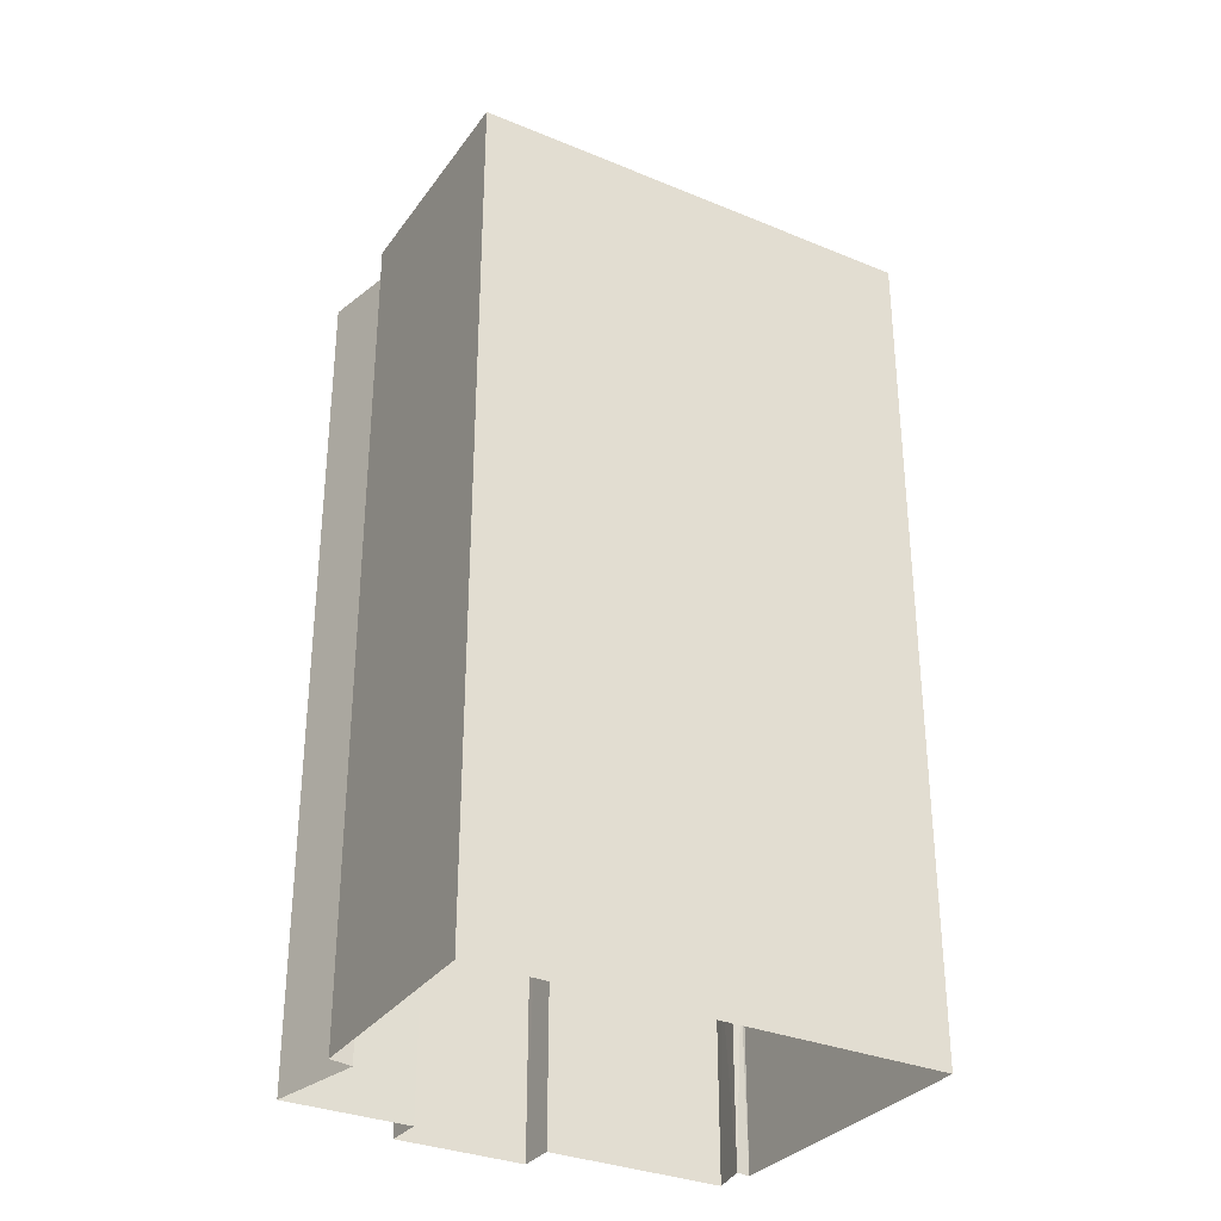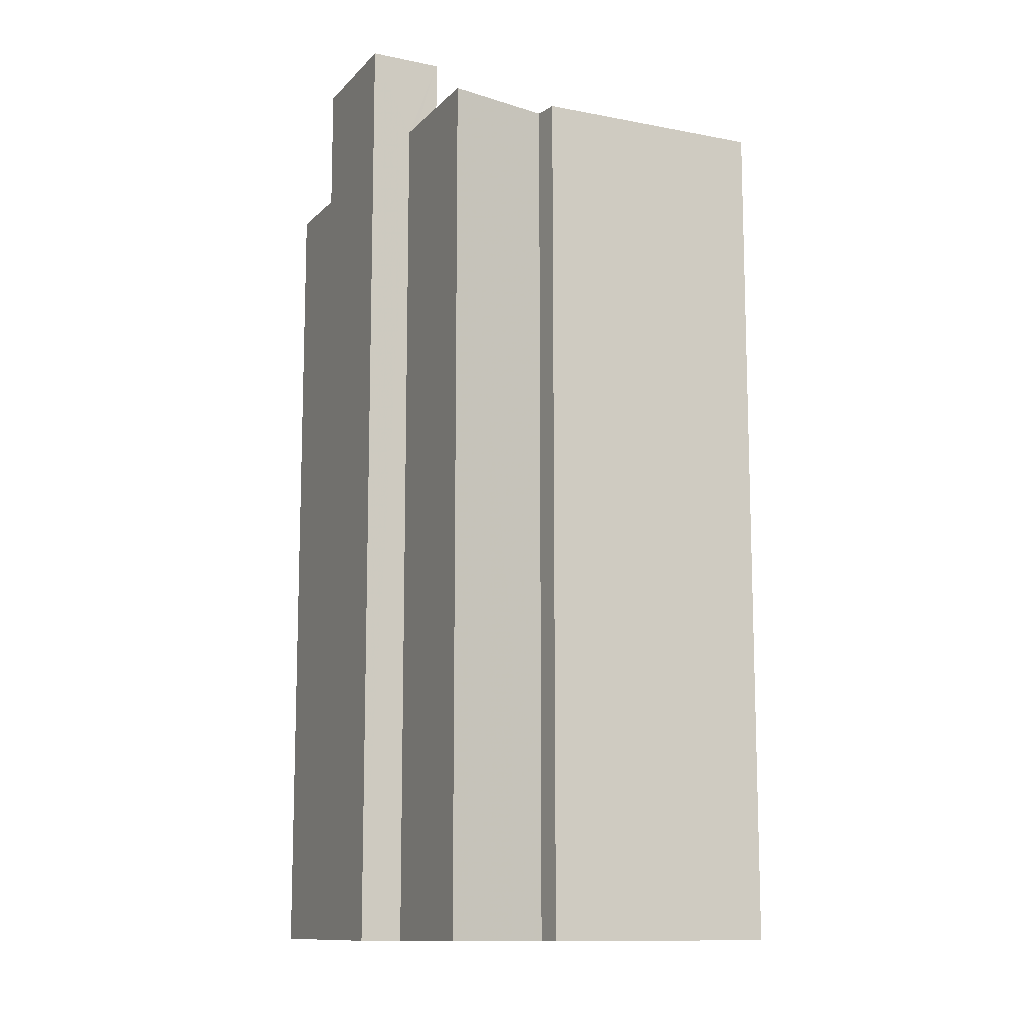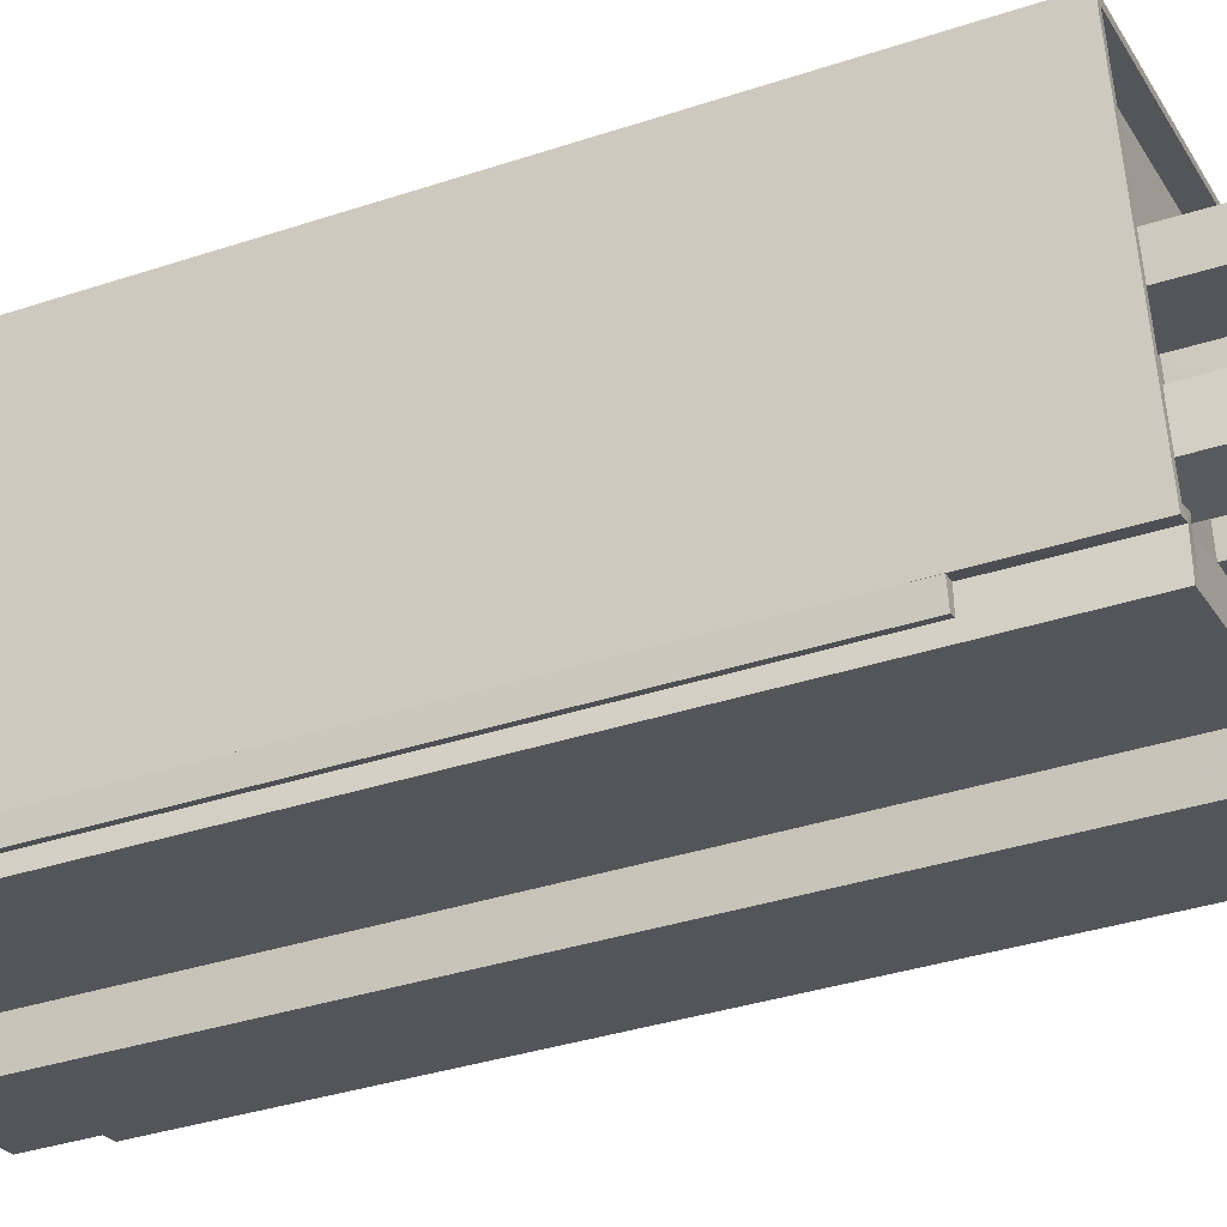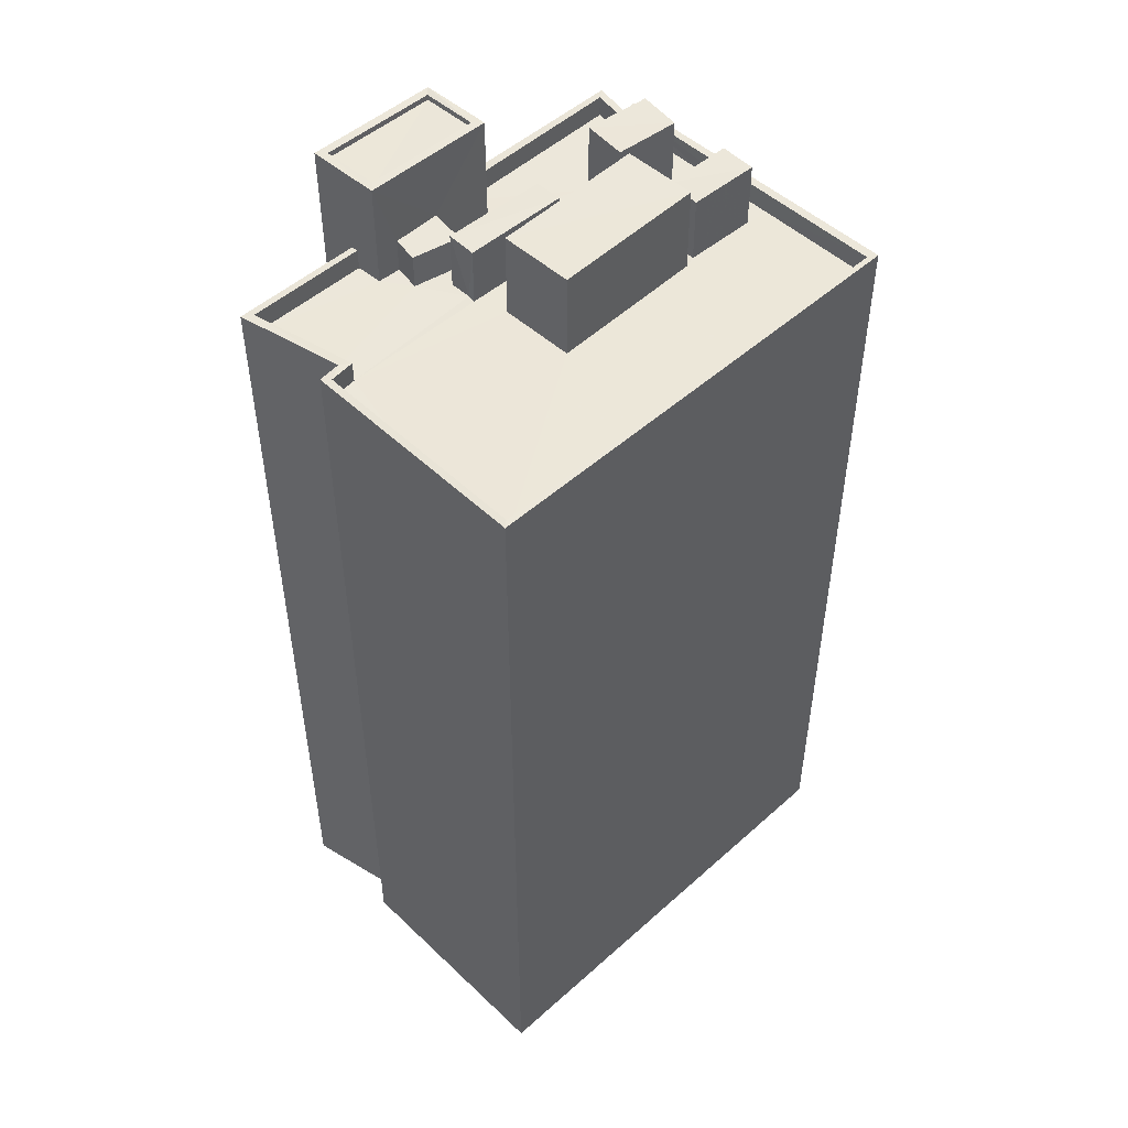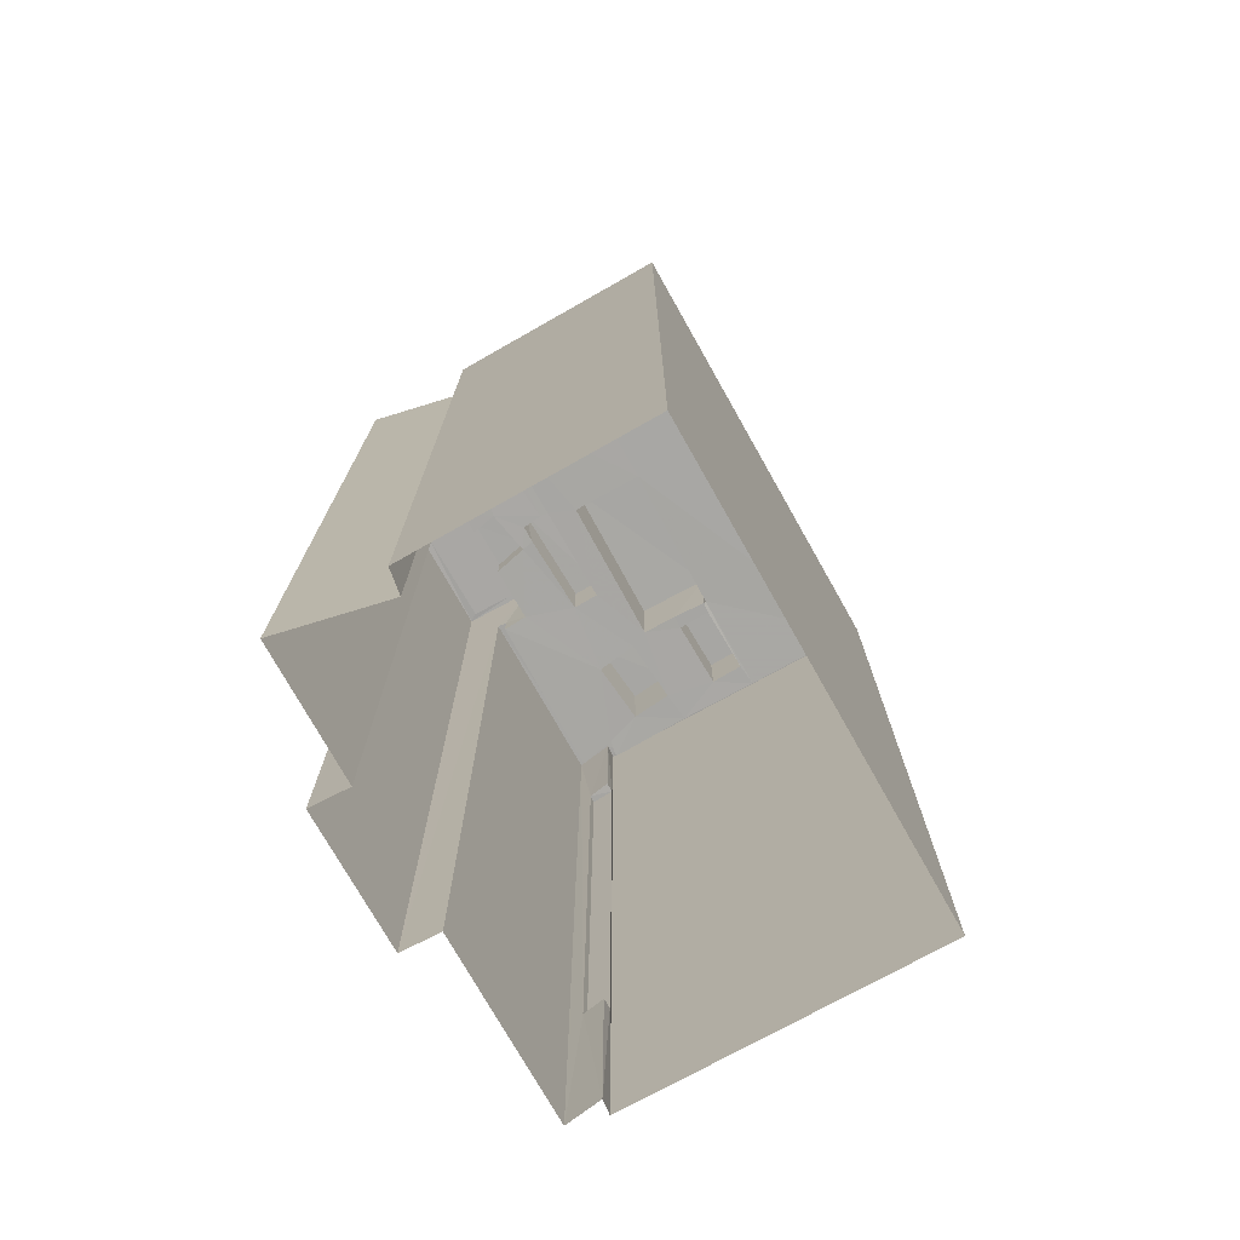
<metadata>
{"format":"obj","ext":"obj","renderer":"f3d","projection":"perspective","resolution":1024,"background":"white","views":[{"elev":-31.9,"azim":161.5,"up":"+Z"},{"elev":-11.8,"azim":76.1,"up":"+Z"},{"elev":-35.6,"azim":-66.3,"up":"+Y"},{"elev":50.3,"azim":147.2,"up":"+Z"},{"elev":-74.6,"azim":131.0,"up":"+Z"}]}
</metadata>
<code>
v 1.236e+05 7.847e+05 21.37
v 1.236e+05 7.847e+05 21.37
v 1.236e+05 7.847e+05 21.37
v 1.236e+05 7.847e+05 21.37
v 1.236e+05 7.847e+05 21.37
v 1.236e+05 7.847e+05 21.37
v 1.236e+05 7.847e+05 21.37
v 1.236e+05 7.847e+05 21.37
v 1.236e+05 7.847e+05 21.37
v 1.236e+05 7.847e+05 21.37
v 1.236e+05 7.847e+05 21.37
v 1.236e+05 7.847e+05 21.37
v 1.236e+05 7.847e+05 28.46
v 1.236e+05 7.847e+05 28.46
v 1.236e+05 7.847e+05 28.46
v 1.236e+05 7.847e+05 28.46
v 1.236e+05 7.847e+05 54.58
v 1.236e+05 7.847e+05 54.58
v 1.236e+05 7.847e+05 54.58
v 1.236e+05 7.847e+05 54.58
v 1.236e+05 7.847e+05 57.34
v 1.236e+05 7.847e+05 57.34
v 1.236e+05 7.847e+05 57.34
v 1.236e+05 7.847e+05 57.34
v 1.236e+05 7.847e+05 57.09
v 1.236e+05 7.847e+05 57.09
v 1.236e+05 7.847e+05 57.09
v 1.236e+05 7.847e+05 57.09
v 1.236e+05 7.847e+05 57.34
v 1.236e+05 7.847e+05 57.34
v 1.236e+05 7.847e+05 57.34
v 1.236e+05 7.847e+05 57.34
v 1.236e+05 7.847e+05 53.33
v 1.236e+05 7.847e+05 53.33
v 1.236e+05 7.847e+05 53.33
v 1.236e+05 7.847e+05 53.33
v 1.236e+05 7.847e+05 53.33
v 1.236e+05 7.847e+05 53.33
v 1.236e+05 7.847e+05 53.33
v 1.236e+05 7.847e+05 53.33
v 1.236e+05 7.847e+05 53.33
v 1.236e+05 7.847e+05 53.33
v 1.236e+05 7.847e+05 53.33
v 1.236e+05 7.847e+05 53.33
v 1.236e+05 7.847e+05 53.33
v 1.236e+05 7.847e+05 53.33
v 1.236e+05 7.847e+05 53.33
v 1.236e+05 7.847e+05 53.33
v 1.236e+05 7.847e+05 53.33
v 1.236e+05 7.847e+05 53.33
v 1.236e+05 7.847e+05 53.33
v 1.236e+05 7.847e+05 53.33
v 1.236e+05 7.847e+05 53.33
v 1.236e+05 7.847e+05 53.33
v 1.236e+05 7.847e+05 53.33
v 1.236e+05 7.847e+05 53.33
v 1.236e+05 7.847e+05 53.33
v 1.236e+05 7.847e+05 53.33
v 1.236e+05 7.847e+05 53.33
v 1.236e+05 7.847e+05 53.33
v 1.236e+05 7.847e+05 53.33
v 1.236e+05 7.847e+05 53.33
v 1.236e+05 7.847e+05 53.33
v 1.236e+05 7.847e+05 53.33
v 1.236e+05 7.847e+05 53.33
v 1.236e+05 7.847e+05 53.33
v 1.236e+05 7.847e+05 53.33
v 1.236e+05 7.847e+05 53.33
v 1.236e+05 7.847e+05 53.33
v 1.236e+05 7.847e+05 53.33
v 1.236e+05 7.847e+05 53.33
v 1.236e+05 7.847e+05 53.33
v 1.236e+05 7.847e+05 53.33
v 1.236e+05 7.847e+05 54.13
v 1.236e+05 7.847e+05 54.13
v 1.236e+05 7.847e+05 54.13
v 1.236e+05 7.847e+05 54.13
v 1.236e+05 7.847e+05 54.13
v 1.236e+05 7.847e+05 54.13
v 1.236e+05 7.847e+05 54.13
v 1.236e+05 7.847e+05 54.13
v 1.236e+05 7.847e+05 54.13
v 1.236e+05 7.847e+05 54.13
v 1.236e+05 7.847e+05 54.13
v 1.236e+05 7.847e+05 54.13
v 1.236e+05 7.847e+05 54.13
v 1.236e+05 7.847e+05 54.13
v 1.236e+05 7.847e+05 54.13
v 1.236e+05 7.847e+05 54.13
v 1.236e+05 7.847e+05 54.13
v 1.236e+05 7.847e+05 54.13
v 1.236e+05 7.847e+05 54.13
v 1.236e+05 7.847e+05 54.13
v 1.236e+05 7.847e+05 56.1
v 1.236e+05 7.847e+05 56.1
v 1.236e+05 7.847e+05 56.1
v 1.236e+05 7.847e+05 56.1
v 1.236e+05 7.847e+05 55.48
v 1.236e+05 7.847e+05 55.48
v 1.236e+05 7.847e+05 55.48
v 1.236e+05 7.847e+05 55.48
v 1.236e+05 7.847e+05 55.81
v 1.236e+05 7.847e+05 55.81
v 1.236e+05 7.847e+05 55.81
v 1.236e+05 7.847e+05 55.81
v 1.236e+05 7.847e+05 49.46
v 1.236e+05 7.847e+05 49.46
v 1.236e+05 7.847e+05 49.46
v 1.236e+05 7.847e+05 49.46
v 1.236e+05 7.847e+05 56.63
v 1.236e+05 7.847e+05 56.63
v 1.236e+05 7.847e+05 56.63
v 1.236e+05 7.847e+05 56.63
f 1 2 3
f 4 5 1
f 6 5 4
f 3 7 8
f 9 4 10
f 11 10 8
f 12 10 11
f 1 3 8
f 10 4 1
f 10 1 8
f 13 14 15
f 16 13 15
f 17 18 19
f 20 17 19
f 21 22 23
f 21 24 22
f 25 26 27
f 25 28 26
f 23 29 21
f 30 31 22
f 24 30 22
f 29 31 30
f 21 29 32
f 32 29 30
f 33 34 35
f 36 37 33
f 37 36 38
f 34 39 35
f 38 36 40
f 41 42 43
f 35 39 42
f 44 45 46
f 47 45 41
f 44 35 45
f 36 33 35
f 45 42 41
f 45 35 42
f 47 41 48
f 49 48 50
f 49 50 51
f 52 53 54
f 51 53 52
f 50 55 53
f 50 48 41
f 51 50 53
f 56 44 46
f 49 51 57
f 49 57 58
f 59 40 44
f 60 38 40
f 61 38 60
f 58 62 56
f 57 63 64
f 65 61 66
f 67 57 64
f 68 69 65
f 70 71 59
f 62 57 67
f 62 59 56
f 68 65 66
f 66 61 60
f 71 60 40
f 44 56 59
f 58 57 62
f 59 71 40
f 71 70 69
f 68 71 69
f 67 72 73
f 64 72 67
f 73 61 65
f 67 73 65
f 74 75 76
f 76 75 77
f 78 79 80
f 81 82 83
f 81 83 84
f 78 80 85
f 86 82 87
f 74 86 75
f 88 89 84
f 88 90 89
f 90 79 78
f 75 86 91
f 92 81 84
f 87 82 81
f 91 86 87
f 89 92 84
f 89 90 93
f 90 78 93
f 94 95 96
f 94 97 95
f 98 99 100
f 101 98 100
f 102 103 104
f 102 105 103
f 106 107 108
f 106 109 107
f 110 111 112
f 110 113 111
f 19 50 41
f 19 18 50
f 17 50 18
f 17 55 50
f 20 19 41
f 43 20 41
f 43 42 20
f 53 55 17
f 22 17 20
f 22 53 17
f 20 42 23
f 22 20 23
f 76 6 4
f 6 76 31
f 53 22 77
f 54 53 77
f 22 31 76
f 22 76 77
f 29 5 6
f 31 29 6
f 80 1 5
f 5 29 80
f 39 85 42
f 42 85 23
f 80 29 23
f 85 80 23
f 21 25 27
f 21 32 25
f 24 27 26
f 24 21 27
f 30 26 28
f 30 24 26
f 32 28 25
f 32 30 28
f 76 9 74
f 76 4 9
f 15 3 16
f 3 15 7
f 7 15 88
f 90 107 109
f 88 107 90
f 15 107 88
f 88 84 8
f 7 88 8
f 84 11 8
f 84 83 11
f 82 12 11
f 83 82 11
f 86 10 12
f 82 86 12
f 74 9 10
f 86 74 10
f 1 79 2
f 1 80 79
f 16 3 13
f 3 2 13
f 109 106 90
f 13 2 79
f 106 13 79
f 90 106 79
f 78 34 33
f 93 78 33
f 89 33 37
f 89 93 33
f 73 92 61
f 38 61 89
f 38 89 37
f 61 92 89
f 92 73 72
f 81 92 72
f 63 87 64
f 64 81 72
f 64 87 81
f 87 63 57
f 91 87 57
f 52 75 51
f 51 91 57
f 51 75 91
f 77 75 52
f 54 77 52
f 39 34 78
f 85 39 78
f 44 95 35
f 44 96 95
f 35 97 36
f 35 95 97
f 97 94 40
f 36 97 40
f 94 96 44
f 40 94 44
f 48 49 100
f 49 58 101
f 49 101 100
f 45 47 99
f 47 48 100
f 47 100 99
f 56 46 98
f 46 45 99
f 98 46 99
f 98 101 58
f 56 98 58
f 68 103 71
f 68 104 103
f 71 105 60
f 71 103 105
f 105 102 66
f 60 105 66
f 102 104 68
f 66 102 68
f 106 108 14
f 13 106 14
f 15 14 108
f 107 15 108
f 67 112 111
f 62 67 111
f 113 62 111
f 113 59 62
f 59 113 70
f 113 110 70
f 70 110 69
f 110 65 69
f 67 65 110
f 112 67 110

</code>
